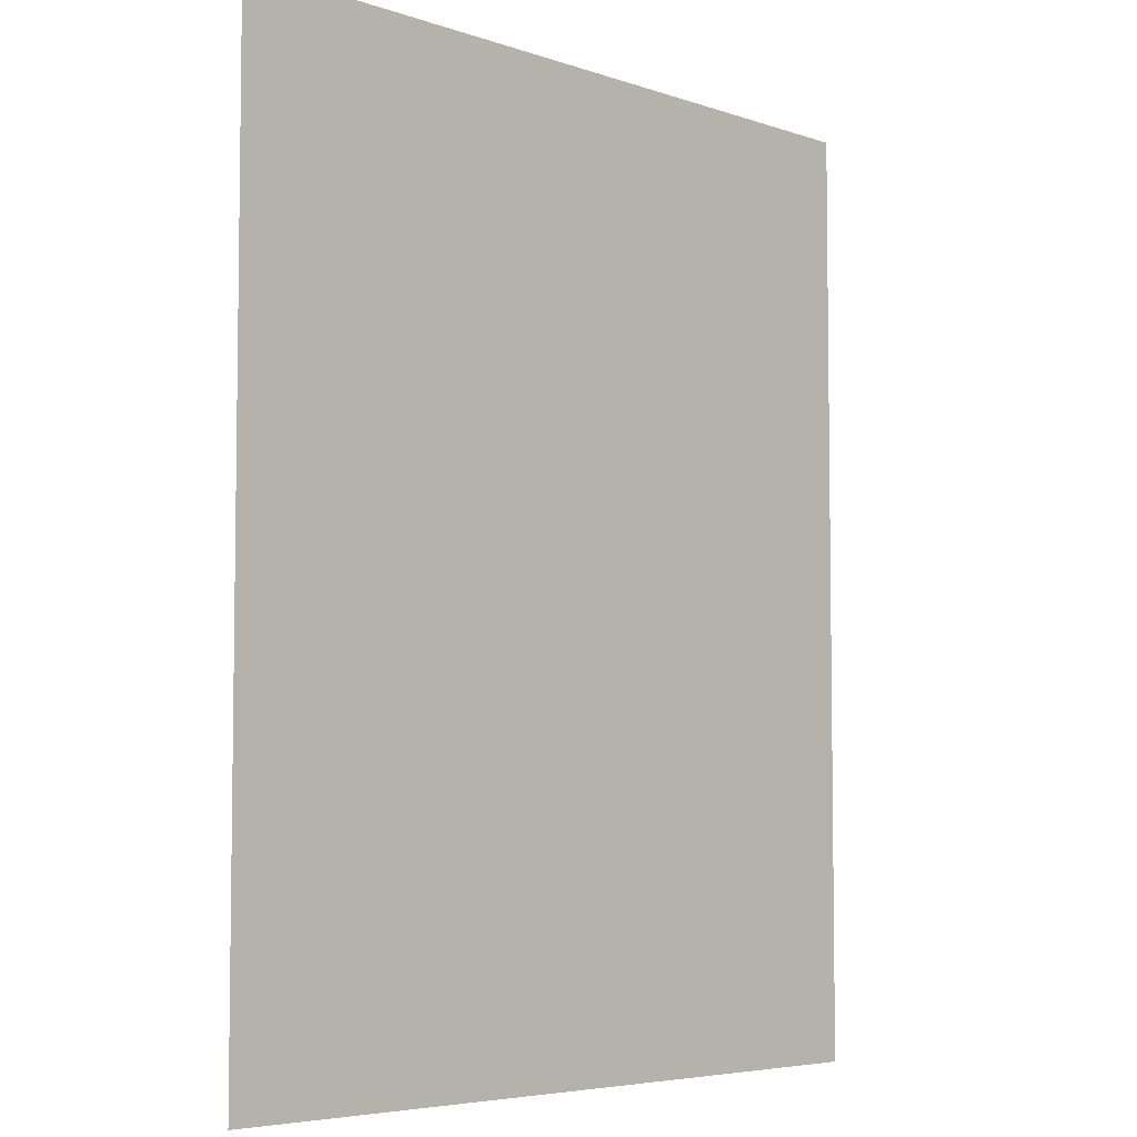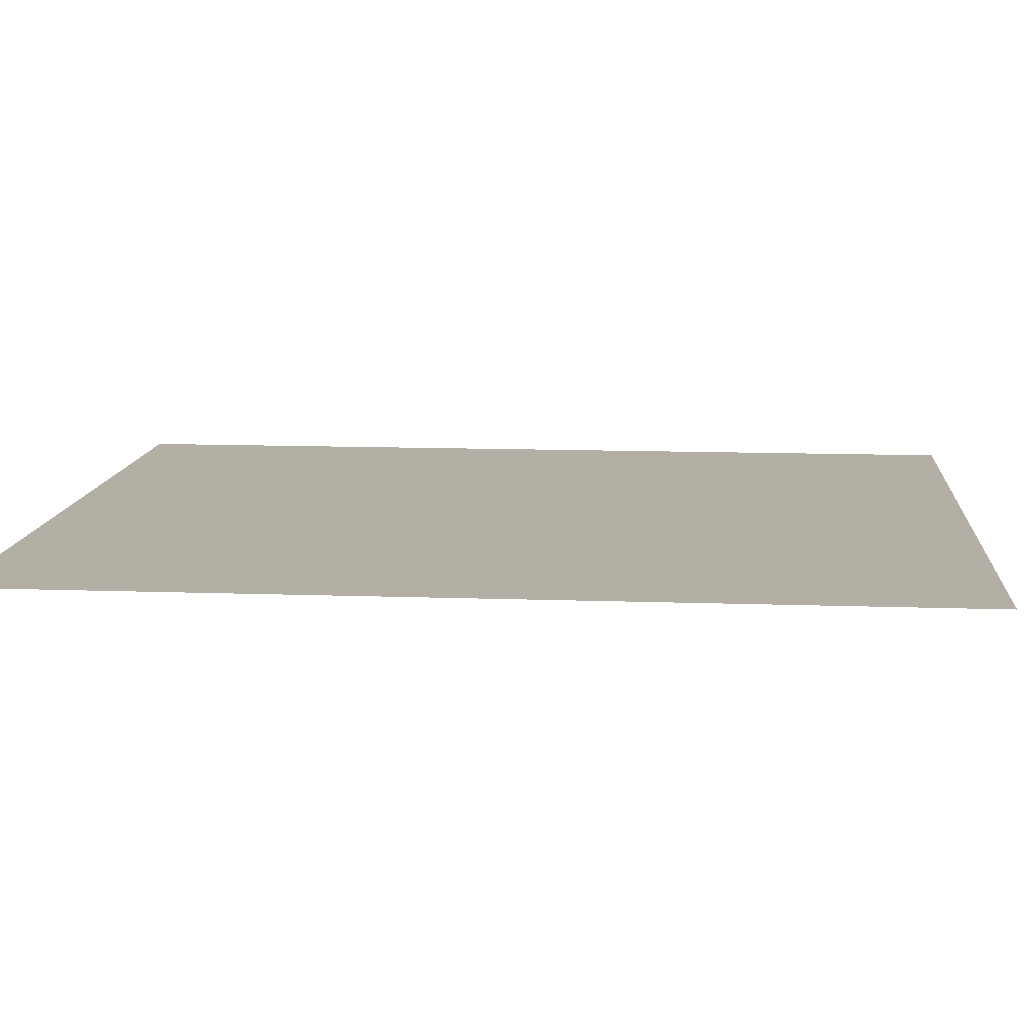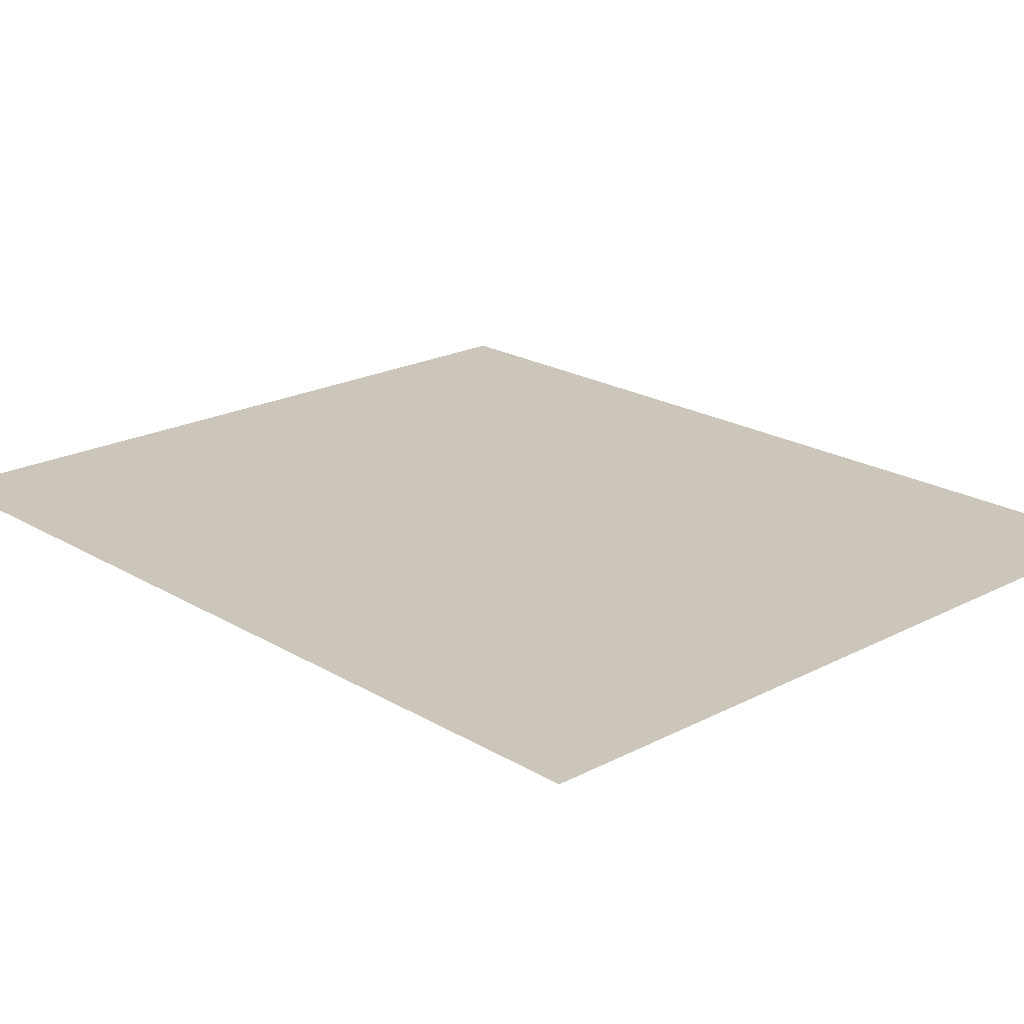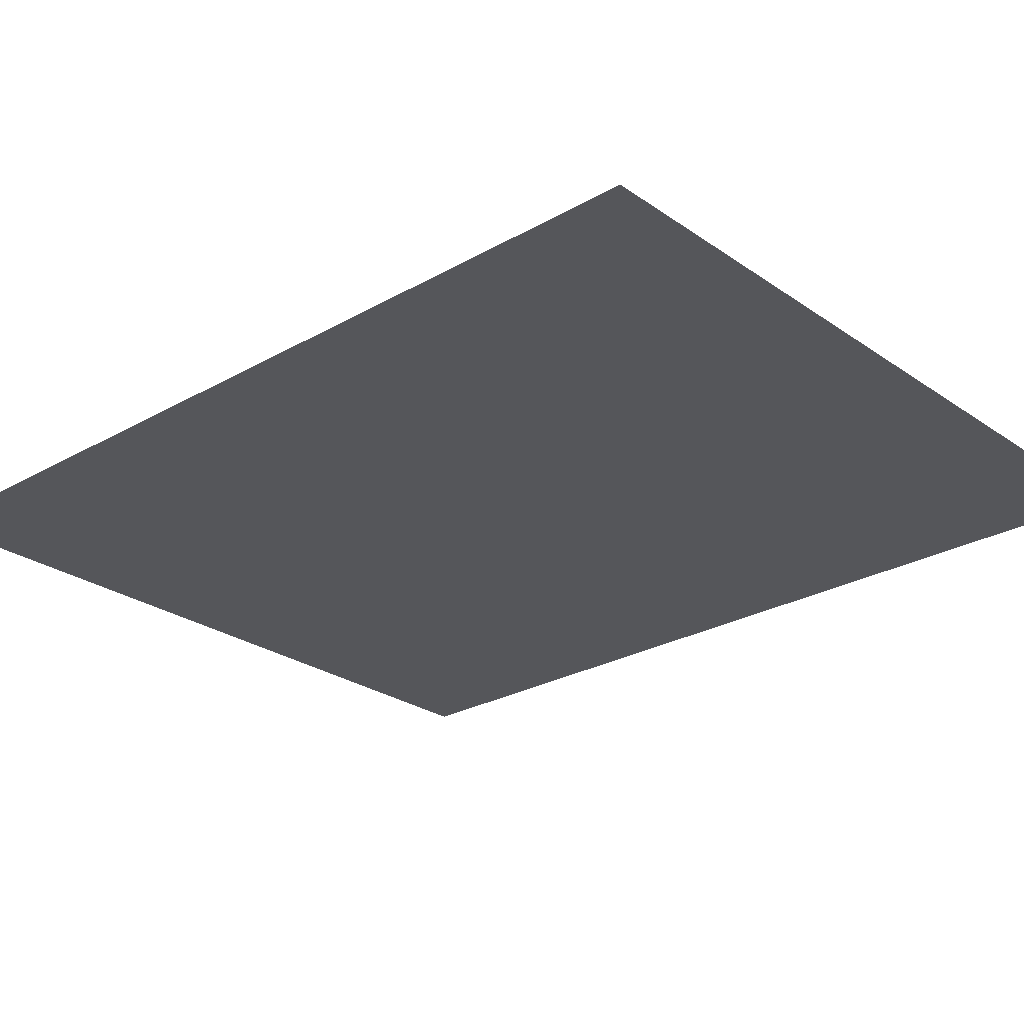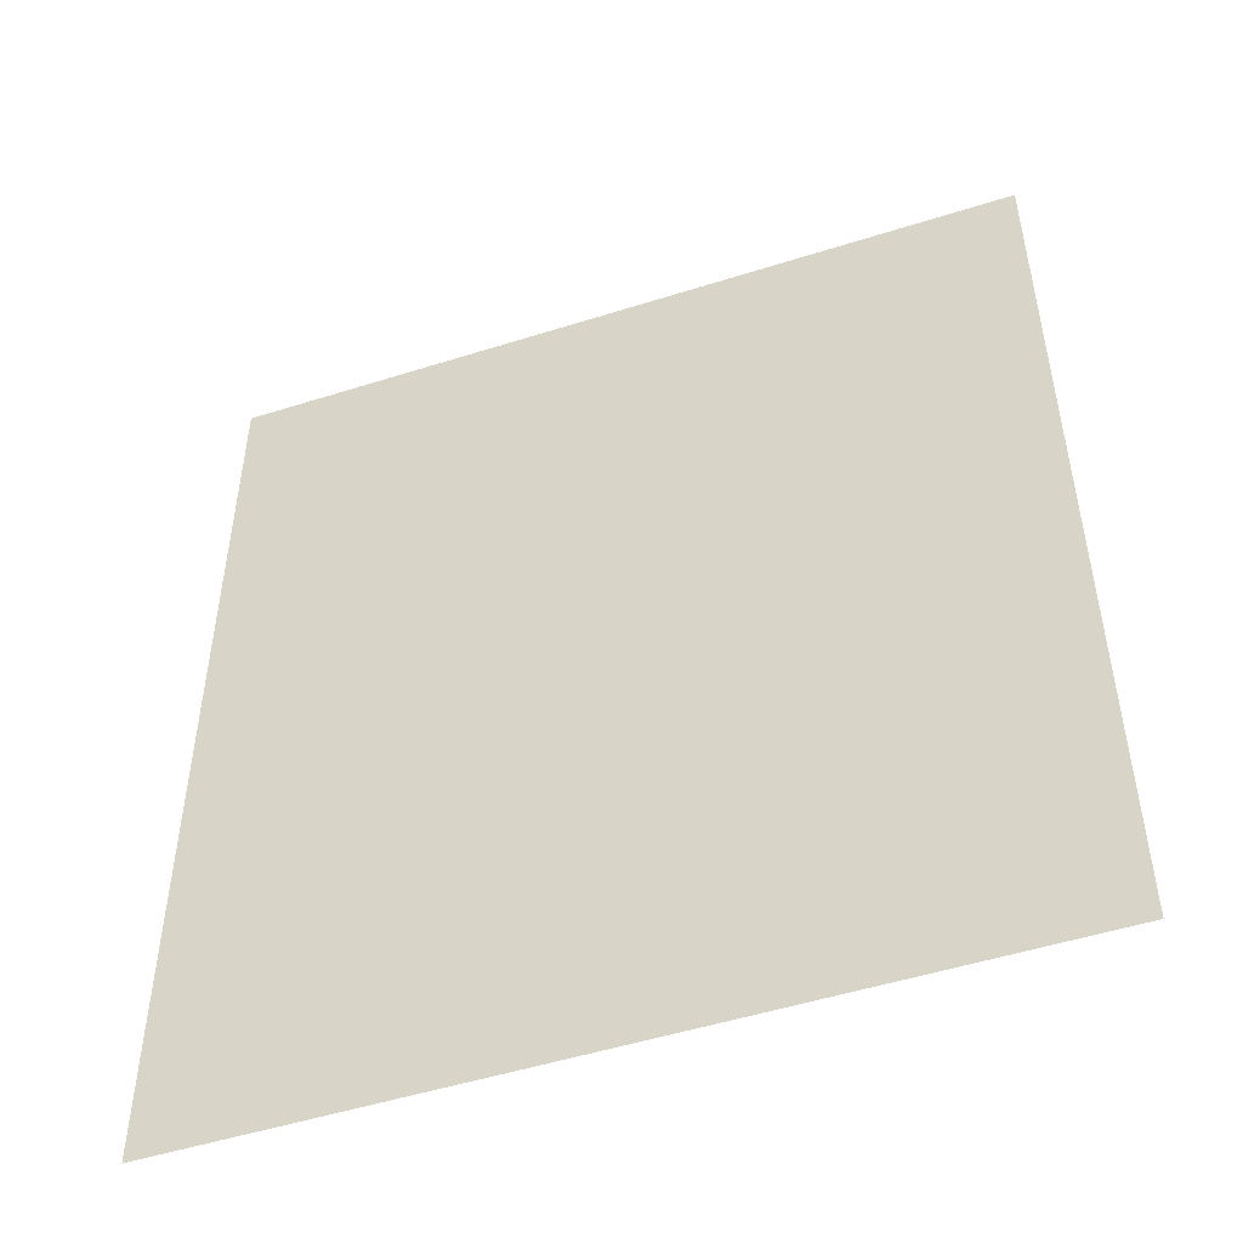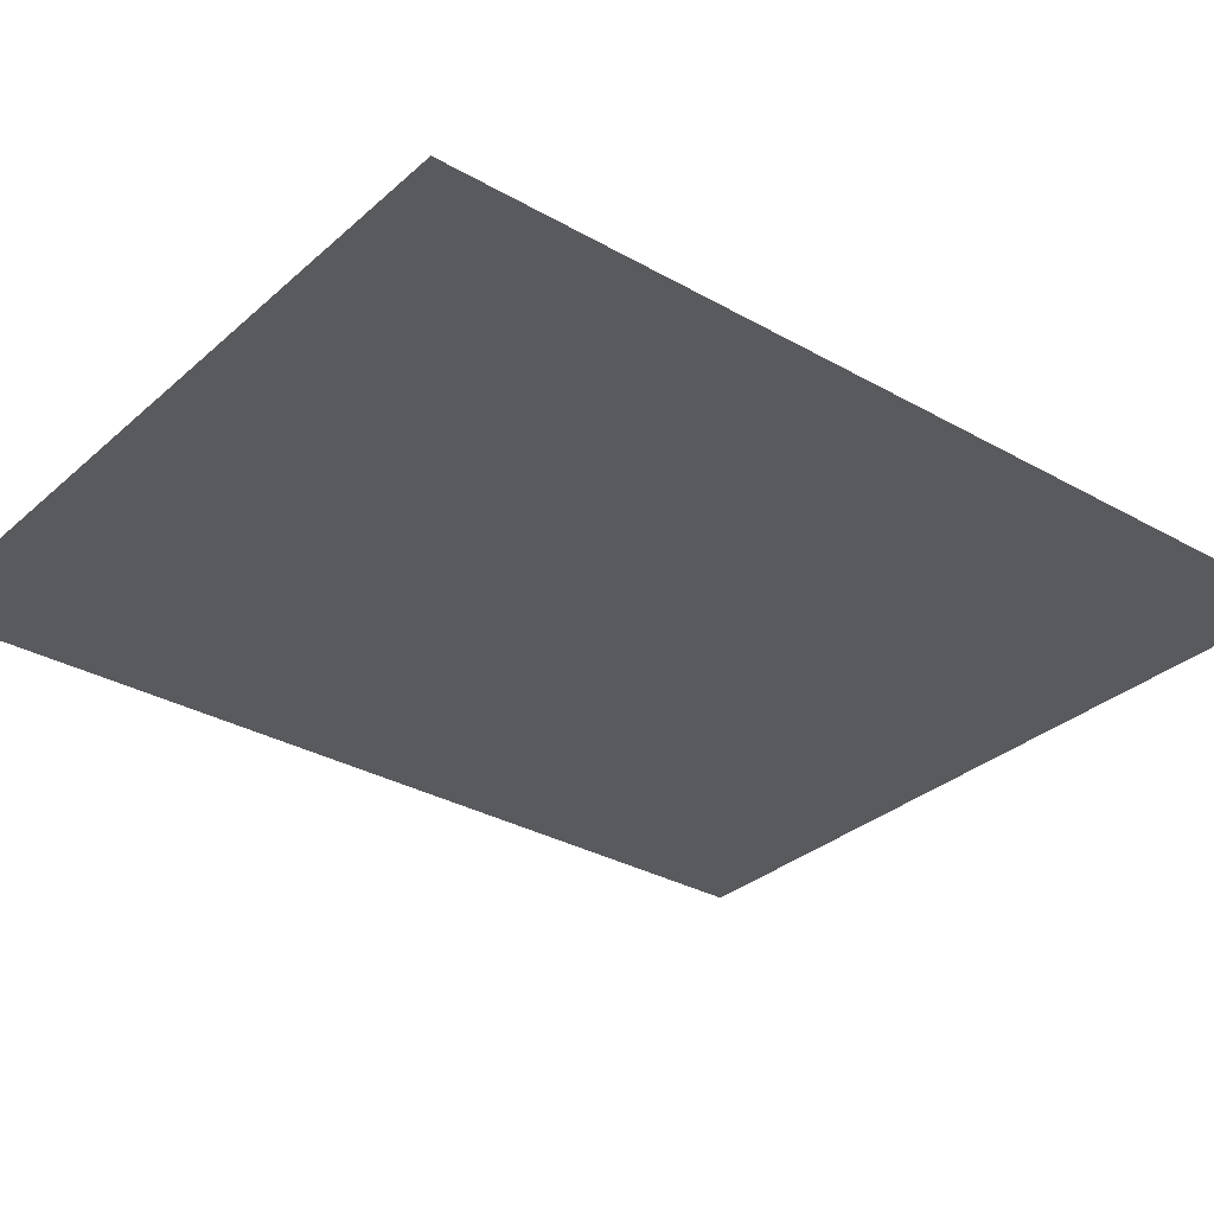
<metadata>
{"format":"obj","ext":"obj","renderer":"f3d","projection":"perspective","resolution":1024,"background":"white","views":[{"elev":-5.4,"azim":133.5,"up":"+Y"},{"elev":11.3,"azim":-85.0,"up":"+Z"},{"elev":20.8,"azim":136.9,"up":"+Z"},{"elev":-25.9,"azim":132.2,"up":"+Z"},{"elev":-50.4,"azim":19.2,"up":"+Y"},{"elev":-31.5,"azim":51.1,"up":"+Z"}]}
</metadata>
<code>
g DecalMesh_Common_Decal_Sign_05__28
v -0.1023 0.2189 -5.198e-05
v -0.1809 -0.01166 -5.163e-05
v -0.1221 -0.2189 -5.201e-05
v -0.1023 0.2189 -5.198e-05
v -0.1221 -0.2189 -5.201e-05
v -0.01994 -0.2189 -5.256e-05
v -0.1809 -0.01166 -5.163e-05
v -0.1809 -0.2189 -5.17e-05
v -0.1221 -0.2189 -5.201e-05
v -0.1023 0.2189 -5.198e-05
v -0.1809 0.2189 -5.156e-05
v -0.1809 -0.01166 -5.163e-05
v -0.02391 0.2189 -5.24e-05
v 0.03568 -0.2189 -5.286e-05
v 0.07109 -0.2189 -5.305e-05
v -0.02391 0.2189 -5.24e-05
v -0.1023 0.2189 -5.198e-05
v -0.01994 -0.2189 -5.256e-05
v -0.02391 0.2189 -5.24e-05
v -0.01994 -0.2189 -5.256e-05
v 0.03568 -0.2189 -5.286e-05
v 0.1809 0.2189 -5.38e-05
v -0.02391 0.2189 -5.24e-05
v 0.07109 -0.2189 -5.305e-05
v 0.1809 0.2189 -5.38e-05
v 0.07109 -0.2189 -5.305e-05
v 0.1809 -0.2189 -5.38e-05
v -0.1023 0.2189 -5.198e-05
v -0.1809 -0.01166 -5.163e-05
v -0.1221 -0.2189 -5.201e-05
v -0.1023 0.2189 -5.198e-05
v -0.1221 -0.2189 -5.201e-05
v -0.01994 -0.2189 -5.256e-05
v -0.1809 -0.01166 -5.163e-05
v -0.1809 -0.2189 -5.17e-05
v -0.1221 -0.2189 -5.201e-05
v -0.1023 0.2189 -5.198e-05
v -0.1809 0.2189 -5.156e-05
v -0.1809 -0.01166 -5.163e-05
v -0.02391 0.2189 -5.24e-05
v 0.03568 -0.2189 -5.286e-05
v 0.07109 -0.2189 -5.305e-05
v -0.02391 0.2189 -5.24e-05
v -0.1023 0.2189 -5.198e-05
v -0.01994 -0.2189 -5.256e-05
v -0.02391 0.2189 -5.24e-05
v -0.01994 -0.2189 -5.256e-05
v 0.03568 -0.2189 -5.286e-05
v 0.1809 0.2189 -5.38e-05
v -0.02391 0.2189 -5.24e-05
v 0.07109 -0.2189 -5.305e-05
v 0.1809 0.2189 -5.38e-05
v 0.07109 -0.2189 -5.305e-05
v 0.1809 -0.2189 -5.38e-05
g DecalMesh_Common_Decal_Sign_05__28_0
f 3 2 1
f 6 5 4
f 9 8 7
f 12 11 10
f 15 14 13
f 18 17 16
f 21 20 19
f 24 23 22
f 27 26 25
f 30 29 28
f 33 32 31
f 36 35 34
f 39 38 37
f 42 41 40
f 45 44 43
f 48 47 46
f 51 50 49
f 54 53 52

</code>
